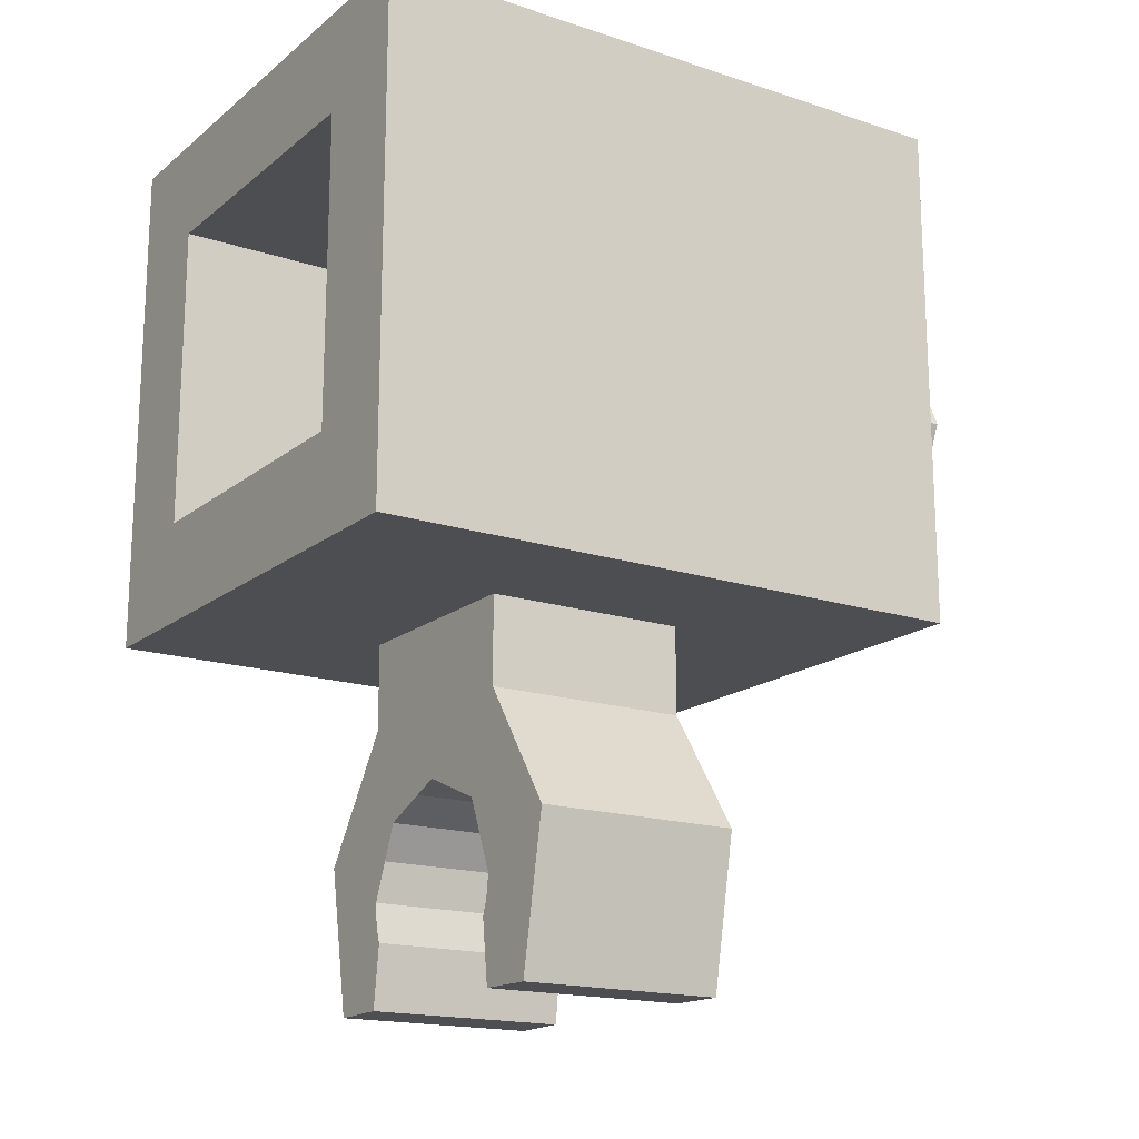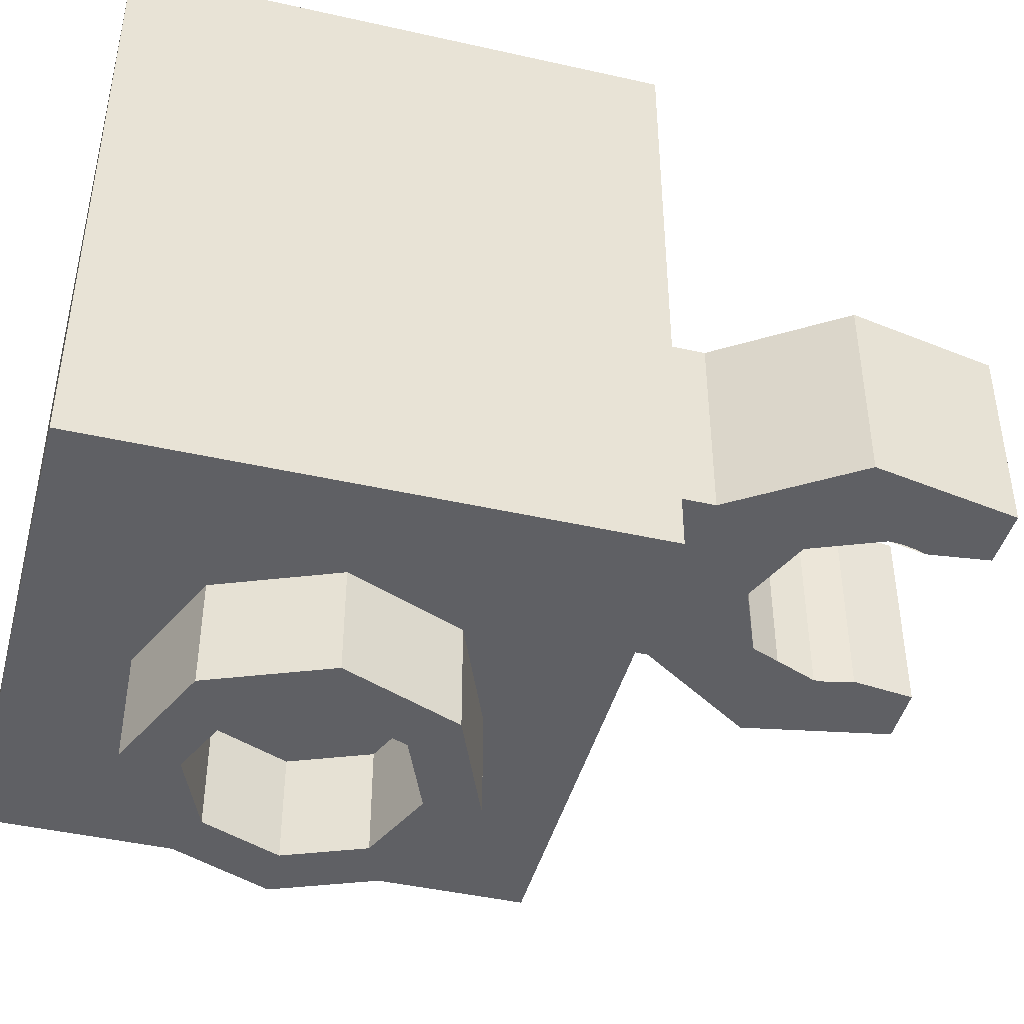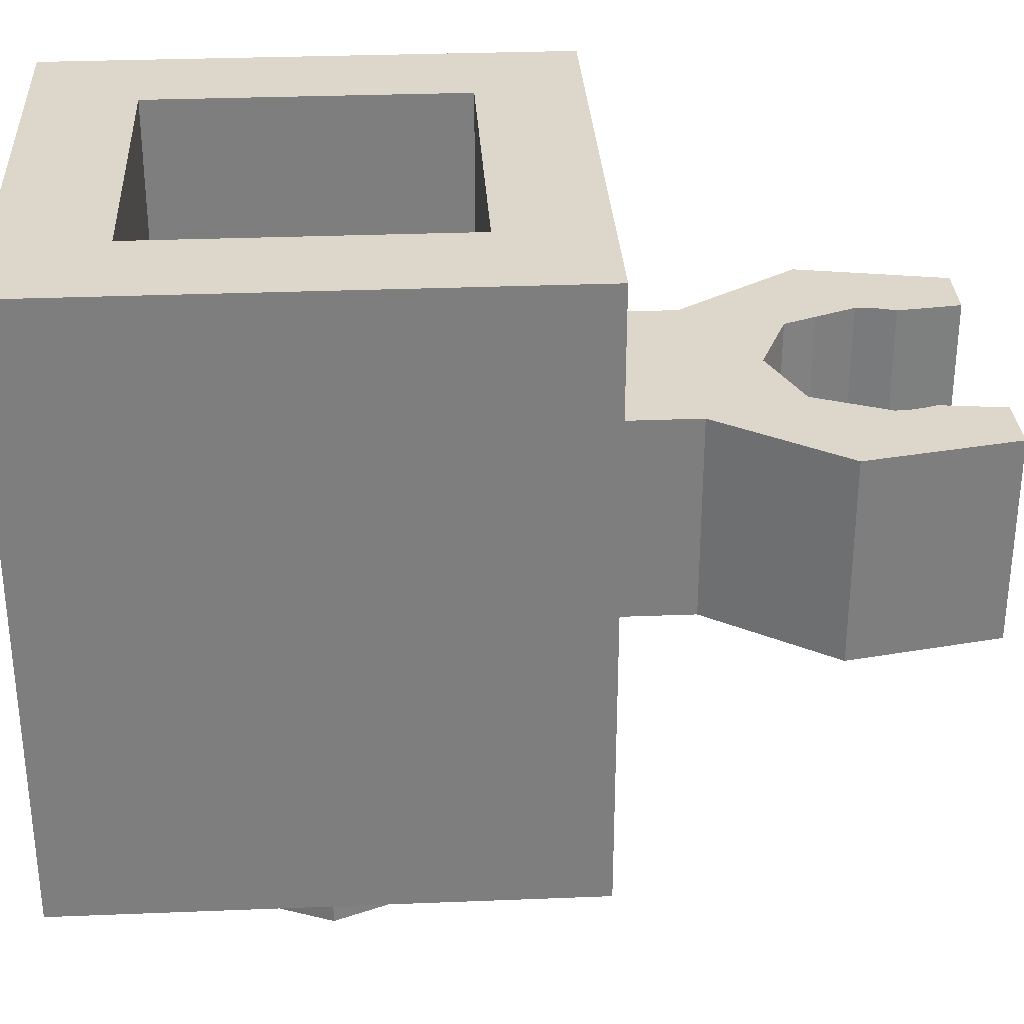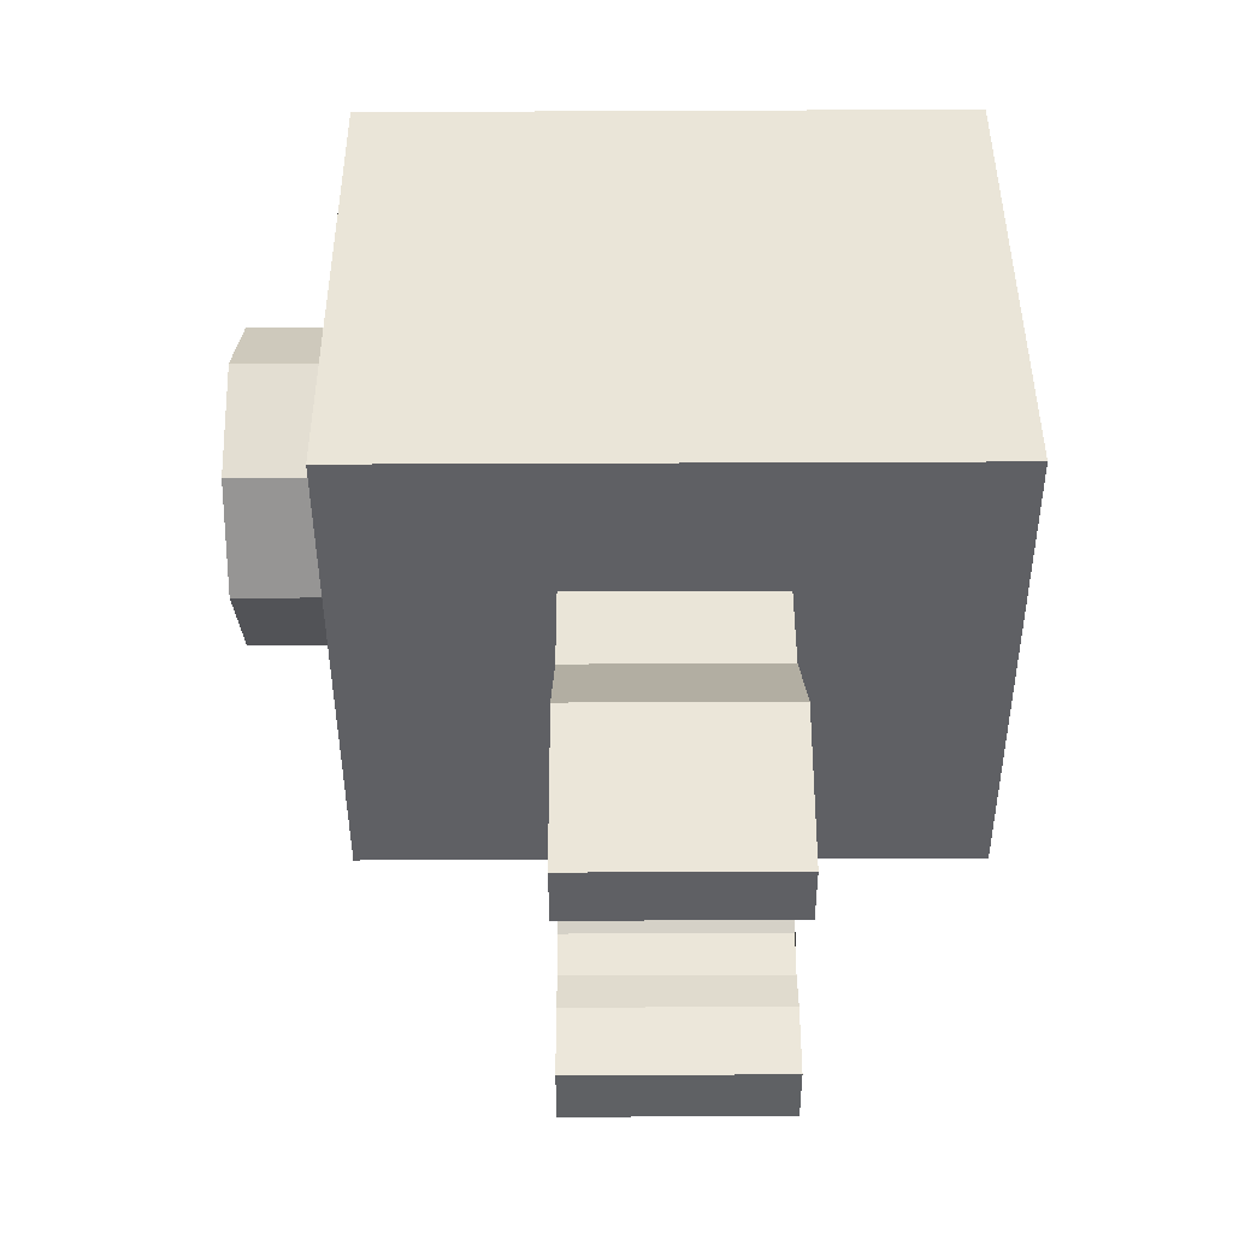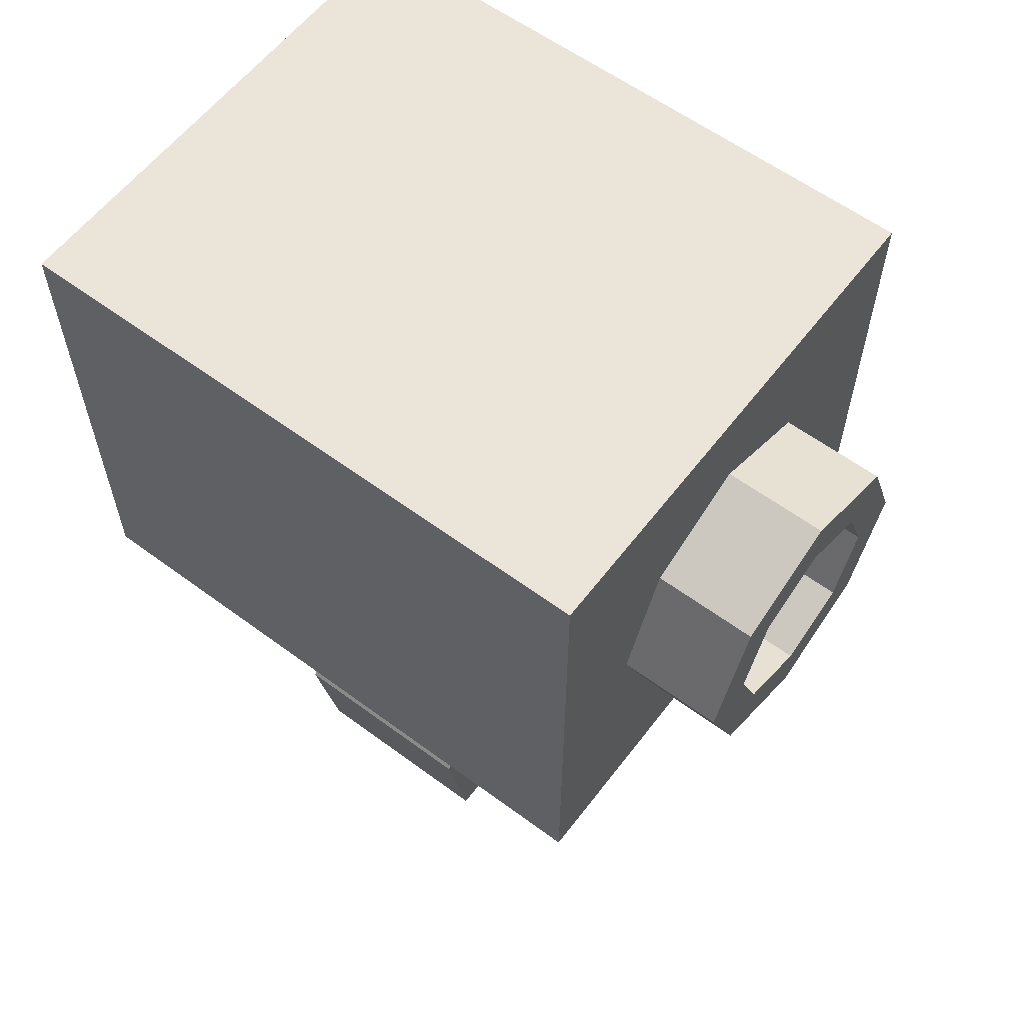
<metadata>
{"format":"obj","ext":"obj","renderer":"f3d","projection":"perspective","resolution":1024,"background":"white","views":[{"elev":-17.1,"azim":-123.3,"up":"+Z"},{"elev":-44.0,"azim":75.2,"up":"+Y"},{"elev":30.8,"azim":86.7,"up":"+Y"},{"elev":-45.0,"azim":90.3,"up":"+Z"},{"elev":59.5,"azim":-52.8,"up":"+Z"}]}
</metadata>
<code>
v -0.5 1.2 0.5
v 0.5 1.2 0.5
v 0.3 1.2 0.3
v -0.3 1.2 0.3
v 0.5 1.2 0.5
v 0.5 1.2 -0.5
v 0.3 1.2 -0.3
v 0.3 1.2 0.3
v 0.5 1.2 -0.5
v -0.5 1.2 -0.5
v -0.3 1.2 -0.3
v 0.3 1.2 -0.3
v -0.5 1.2 -0.5
v -0.5 1.2 0.5
v -0.3 1.2 0.3
v -0.3 1.2 -0.3
v -0.3 0.2 0.3
v 0.3 0.2 0.3
v 0.3 0.2 -0.3
v -0.3 0.2 -0.3
v -0.3 0.2 0.3
v -0.3 1.2 0.3
v 0.3 1.2 0.3
v 0.3 0.2 0.3
v -0.3 0.2 -0.3
v -0.3 1.2 -0.3
v -0.3 1.2 0.3
v -0.3 0.2 0.3
v 0.3 0.2 -0.3
v 0.3 1.2 -0.3
v -0.3 1.2 -0.3
v -0.3 0.2 -0.3
v 0.3 0.2 0.3
v 0.3 1.2 0.3
v 0.3 1.2 -0.3
v 0.3 0.2 -0.3
v 0.5 0 0.5
v 0.5 0 -0.5
v -0.5 0 -0.5
v -0.5 0 0.5
v 0.5 0 0.5
v -0.5 0 0.5
v -0.5 1.2 0.5
v 0.5 1.2 0.5
v -0.5 0 0.5
v -0.5 0 -0.5
v -0.5 1.2 -0.5
v -0.5 1.2 0.5
v 0.5 0 -0.5
v 0.5 0 0.5
v 0.5 1.2 0.5
v 0.5 1.2 -0.5
v 0.5 1.2 -0.5
v 0.2095 0.8 -0.5
v -0.2095 0.8 -0.5
v -0.5 1.2 -0.5
v -0.5 1.2 -0.5
v -0.2095 0.8 -0.5
v -0.2095 0.4 -0.5
v -0.5 0 -0.5
v -0.5 0 -0.5
v -0.2095 0.4 -0.5
v 0.2095 0.4 -0.5
v 0.5 0 -0.5
v 0.5 0 -0.5
v 0.2095 0.4 -0.5
v 0.2095 0.8 -0.5
v 0.5 1.2 -0.5
v 0.2 0.4 -0.8
v 0.1414 0.4 -0.8586
v 0.2 0.4 -1
v 0.2 0.4 -0.8
v 0 0.4 -0.8
v 0.1414 0.4 -0.8586
v 0.2 0.4 -1.2
v 0.1983 0.4 -1.026
v 0.2 0.4 -1
v 0.2 0.4 -1.2
v 0.1932 0.4 -1.052
v 0.1983 0.4 -1.026
v 0.2 0.4 -1.2
v 0.1848 0.4 -1.077
v 0.1932 0.4 -1.052
v 0.3163 0.4 -1.201
v 0.3718 0.4 -0.9099
v 0.2095 0.4 -0.6711
v -0.2 0.4 -0.8
v -0.1414 0.4 -0.8586
v -0.2 0.4 -1
v -0.2 0.4 -0.8
v 0 0.4 -0.8
v -0.1414 0.4 -0.8586
v -0.2 0.4 -1.2
v -0.1983 0.4 -1.026
v -0.2 0.4 -1
v -0.2 0.4 -1.2
v -0.1932 0.4 -1.052
v -0.1983 0.4 -1.026
v -0.2 0.4 -1.2
v -0.1848 0.4 -1.077
v -0.1932 0.4 -1.052
v -0.3163 0.4 -1.201
v -0.3718 0.4 -0.9099
v -0.2095 0.4 -0.6711
v 0 0.4 -0.8
v 0.2 0.4 -0.8
v 0.2095 0.4 -0.6711
v -0.2095 0.4 -0.6711
v -0.2095 0.4 -0.6711
v -0.2 0.4 -0.8
v 0 0.4 -0.8
v -0.2 0.8 -0.8
v -0.1414 0.8 -0.8586
v -0.2 0.8 -1
v -0.2 0.8 -0.8
v 0 0.8 -0.8
v -0.1414 0.8 -0.8586
v -0.2 0.8 -1.2
v -0.1983 0.8 -1.026
v -0.2 0.8 -1
v -0.2 0.8 -1.2
v -0.1932 0.8 -1.052
v -0.1983 0.8 -1.026
v -0.2 0.8 -1.2
v -0.1848 0.8 -1.077
v -0.1932 0.8 -1.052
v -0.3163 0.8 -1.201
v -0.3718 0.8 -0.9099
v -0.2095 0.8 -0.6711
v 0.2 0.8 -0.8
v 0.1414 0.8 -0.8586
v 0.2 0.8 -1
v 0.2 0.8 -0.8
v 0 0.8 -0.8
v 0.1414 0.8 -0.8586
v 0.2 0.4 -1
v 0.2 0.8 -1
v 0.1848 0.8 -1.077
v 0.1848 0.4 -1.077
v 0.1848 0.4 -0.9235
v 0.1848 0.8 -0.9235
v 0.2 0.8 -1
v 0.2 0.4 -1
v 0.1414 0.4 -0.8586
v 0.1414 0.8 -0.8586
v 0.1848 0.8 -0.9235
v 0.1848 0.4 -0.9235
v 0.07654 0.4 -0.8152
v 0.07654 0.8 -0.8152
v 0.1414 0.8 -0.8586
v 0.1414 0.4 -0.8586
v -1e-06 0.4 -0.8
v -1e-06 0.8 -0.8
v 0.07654 0.8 -0.8152
v 0.07654 0.4 -0.8152
v -0.07654 0.4 -0.8152
v -0.07654 0.8 -0.8152
v -1e-06 0.8 -0.8
v -1e-06 0.4 -0.8
v -0.1414 0.4 -0.8586
v -0.1414 0.8 -0.8586
v -0.07654 0.8 -0.8152
v -0.07654 0.4 -0.8152
v -0.1848 0.4 -0.9235
v -0.1848 0.8 -0.9235
v -0.1414 0.8 -0.8586
v -0.1414 0.4 -0.8586
v -0.2 0.4 -1
v -0.2 0.8 -1
v -0.1848 0.8 -0.9235
v -0.1848 0.4 -0.9235
v -0.1848 0.4 -1.077
v -0.1848 0.8 -1.077
v -0.2 0.8 -1
v -0.2 0.4 -1
v 0.2 0.8 -1.2
v 0.1983 0.8 -1.026
v 0.2 0.8 -1
v 0.2 0.8 -1.2
v 0.1932 0.8 -1.052
v 0.1983 0.8 -1.026
v 0.2 0.8 -1.2
v 0.1848 0.8 -1.077
v 0.1932 0.8 -1.052
v 0.3163 0.8 -1.201
v 0.3718 0.8 -0.9099
v 0.2095 0.8 -0.6711
v 0.3718 0.4 -0.9099
v 0.3163 0.4 -1.201
v 0.3163 0.8 -1.201
v 0.3718 0.8 -0.9099
v 0.2095 0.4 -0.6711
v 0.3718 0.4 -0.9099
v 0.3718 0.8 -0.9099
v 0.2095 0.8 -0.6711
v -0.3718 0.4 -0.9099
v -0.3163 0.4 -1.201
v -0.3163 0.8 -1.201
v -0.3718 0.8 -0.9099
v -0.2095 0.4 -0.6711
v -0.3718 0.4 -0.9099
v -0.3718 0.8 -0.9099
v -0.2095 0.8 -0.6711
v 0 0.8 -0.8
v -0.2 0.8 -0.8
v -0.2095 0.8 -0.6711
v 0.2095 0.8 -0.6711
v 0.2095 0.8 -0.6711
v 0.2 0.8 -0.8
v 0 0.8 -0.8
v -0.2095 0.4 -0.6711
v -0.2095 0.4 -0.5
v 0.2095 0.4 -0.5
v 0.2095 0.4 -0.6711
v -0.2095 0.8 -0.6711
v -0.2095 0.8 -0.5
v -0.2095 0.4 -0.5
v -0.2095 0.4 -0.6711
v 0.2095 0.8 -0.6711
v 0.2095 0.8 -0.5
v -0.2095 0.8 -0.5
v -0.2095 0.8 -0.6711
v 0.2095 0.4 -0.6711
v 0.2095 0.4 -0.5
v 0.2095 0.8 -0.5
v 0.2095 0.8 -0.6711
v -0.1848 0.8 -1.077
v -0.1848 0.4 -1.077
v -0.2 0.4 -1.2
v -0.2 0.8 -1.2
v -0.3163 0.8 -1.201
v -0.2 0.8 -1.2
v -0.2 0.4 -1.2
v -0.3163 0.4 -1.201
v 0.3163 0.8 -1.201
v 0.3163 0.4 -1.201
v 0.2 0.4 -1.2
v 0.2 0.8 -1.2
v 0.1848 0.8 -1.077
v 0.2 0.8 -1.2
v 0.2 0.4 -1.2
v 0.1848 0.4 -1.077
v 0.3163 0.8 -1.201
v 0.2 0.8 -1.2
v 0.2 0.8 -1
v 0.3163 0.8 -1.201
v 0.2 0.8 -1
v 0.2 0.8 -0.8
v 0.2095 0.8 -0.6711
v -0.2 0.8 -1
v -0.2 0.8 -1.2
v -0.3163 0.8 -1.201
v -0.2095 0.8 -0.6711
v -0.2 0.8 -0.8
v -0.2 0.8 -1
v -0.3163 0.8 -1.201
v 0.2 0.4 -1
v 0.2 0.4 -1.2
v 0.3163 0.4 -1.201
v 0.2095 0.4 -0.6711
v 0.2 0.4 -0.8
v 0.2 0.4 -1
v 0.3163 0.4 -1.201
v -0.3163 0.4 -1.201
v -0.2 0.4 -1.2
v -0.2 0.4 -1
v -0.3163 0.4 -1.201
v -0.2 0.4 -1
v -0.2 0.4 -0.8
v -0.2095 0.4 -0.6711
v -0.1414 -0.2 0.1414
v 0 -0.2 0.2
v 0 0 0.2
v -0.1414 0 0.1414
v -0.2 -0.2 0
v -0.1414 -0.2 0.1414
v -0.1414 0 0.1414
v -0.2 0 0
v -0.1414 -0.2 -0.1414
v -0.2 -0.2 0
v -0.2 0 0
v -0.1414 0 -0.1414
v 0 -0.2 -0.2
v -0.1414 -0.2 -0.1414
v -0.1414 0 -0.1414
v 0 0 -0.2
v 0.1414 -0.2 -0.1414
v 0 -0.2 -0.2
v 0 0 -0.2
v 0.1414 0 -0.1414
v 0.2 -0.2 0
v 0.1414 -0.2 -0.1414
v 0.1414 0 -0.1414
v 0.2 0 0
v 0.1414 -0.2 0.1414
v 0.2 -0.2 0
v 0.2 0 0
v 0.1414 0 0.1414
v 0 -0.2 0.2
v 0.1414 -0.2 0.1414
v 0.1414 0 0.1414
v 0 0 0.2
v -0.2121 -0.2 0.2121
v 0 -0.2 0.3
v 0 0 0.3
v -0.2121 0 0.2121
v -0.3 -0.2 0
v -0.2121 -0.2 0.2121
v -0.2121 0 0.2121
v -0.3 0 0
v -0.2121 -0.2 -0.2121
v -0.3 -0.2 0
v -0.3 0 0
v -0.2121 0 -0.2121
v 0 -0.2 -0.3
v -0.2121 -0.2 -0.2121
v -0.2121 0 -0.2121
v 0 0 -0.3
v 0.2121 -0.2 -0.2121
v 0 -0.2 -0.3
v 0 0 -0.3
v 0.2121 0 -0.2121
v 0.3 -0.2 0
v 0.2121 -0.2 -0.2121
v 0.2121 0 -0.2121
v 0.3 0 0
v 0.2121 -0.2 0.2121
v 0.3 -0.2 0
v 0.3 0 0
v 0.2121 0 0.2121
v 0 -0.2 0.3
v 0.2121 -0.2 0.2121
v 0.2121 0 0.2121
v 0 0 0.3
v 0 -0.2 0.3
v -0.2121 -0.2 0.2121
v -0.1414 -0.2 0.1414
v 0 -0.2 0.2
v -0.2121 -0.2 0.2121
v -0.3 -0.2 0
v -0.2 -0.2 0
v -0.1414 -0.2 0.1414
v -0.3 -0.2 0
v -0.2121 -0.2 -0.2121
v -0.1414 -0.2 -0.1414
v -0.2 -0.2 0
v -0.2121 -0.2 -0.2121
v 0 -0.2 -0.3
v 0 -0.2 -0.2
v -0.1414 -0.2 -0.1414
v 0 -0.2 -0.3
v 0.2121 -0.2 -0.2121
v 0.1414 -0.2 -0.1414
v 0 -0.2 -0.2
v 0.2121 -0.2 -0.2121
v 0.3 -0.2 0
v 0.2 -0.2 0
v 0.1414 -0.2 -0.1414
v 0.3 -0.2 0
v 0.2121 -0.2 0.2121
v 0.1414 -0.2 0.1414
v 0.2 -0.2 0
v 0.2121 -0.2 0.2121
v 0 -0.2 0.3
v 0 -0.2 0.2
v 0.1414 -0.2 0.1414
g mesh4419118
f 1 2 3
f 3 4 1
f 5 6 7
f 7 8 5
f 9 10 11
f 11 12 9
f 13 14 15
f 15 16 13
g mesh4419119
f 17 18 19
f 19 20 17
f 21 22 23
f 23 24 21
f 25 26 27
f 27 28 25
f 29 30 31
f 31 32 29
f 33 34 35
f 35 36 33
g mesh4419121
f 37 39 38
f 39 37 40
f 41 43 42
f 43 41 44
f 45 47 46
f 47 45 48
f 49 51 50
f 51 49 52
f 53 54 55
f 55 56 53
f 57 58 59
f 59 60 57
f 61 62 63
f 63 64 61
f 65 66 67
f 67 68 65
g mesh4419124
f 69 70 71
f 72 73 74
g mesh4419126
f 75 77 76
f 78 80 79
f 81 83 82
g mesh4419128
f 84 85 86
g mesh4419130
f 87 89 88
f 90 92 91
g mesh4419132
f 93 94 95
f 96 97 98
f 99 100 101
g mesh4419134
f 102 104 103
f 105 106 107
f 107 108 105
f 109 110 111
g mesh4419136
f 112 113 114
f 115 116 117
g mesh4419138
f 118 120 119
f 121 123 122
f 124 126 125
g mesh4419140
f 127 128 129
g mesh4419142
f 130 132 131
f 133 135 134
g mesh4419144
f 136 137 138
f 138 139 136
f 140 141 142
f 142 143 140
f 144 145 146
f 146 147 144
f 148 149 150
f 150 151 148
f 152 153 154
f 154 155 152
f 156 157 158
f 158 159 156
f 160 161 162
f 162 163 160
f 164 165 166
f 166 167 164
f 168 169 170
f 170 171 168
f 172 173 174
f 174 175 172
g mesh4419148
f 176 177 178
f 179 180 181
f 182 183 184
g mesh4419150
f 185 187 186
g mesh4419154
f 188 189 190
f 190 191 188
f 192 193 194
f 194 195 192
g mesh4419160
f 196 198 197
f 198 196 199
f 200 202 201
f 202 200 203
f 204 205 206
f 206 207 204
f 208 209 210
g mesh4419164
f 211 213 212
f 213 211 214
f 215 217 216
f 217 215 218
f 219 221 220
f 221 219 222
f 223 225 224
f 225 223 226
g mesh4419166
f 227 228 229
f 229 230 227
g mesh4419168
f 231 232 233
f 233 234 231
g mesh4419170
f 235 236 237
f 237 238 235
g mesh4419172
f 239 240 241
f 241 242 239
f 243 244 245
f 246 247 248
f 248 249 246
f 250 251 252
f 253 254 255
f 255 256 253
f 257 258 259
f 260 261 262
f 262 263 260
f 264 265 266
f 267 268 269
f 269 270 267
g mesh4419180
f 271 273 272
f 273 271 274
f 275 277 276
f 277 275 278
f 279 281 280
f 281 279 282
f 283 285 284
f 285 283 286
f 287 289 288
f 289 287 290
f 291 293 292
f 293 291 294
f 295 297 296
f 297 295 298
f 299 301 300
f 301 299 302
g mesh4419182
f 303 304 305
f 305 306 303
f 307 308 309
f 309 310 307
f 311 312 313
f 313 314 311
f 315 316 317
f 317 318 315
f 319 320 321
f 321 322 319
f 323 324 325
f 325 326 323
f 327 328 329
f 329 330 327
f 331 332 333
f 333 334 331
g mesh4419184
f 335 336 337
f 337 338 335
f 339 340 341
f 341 342 339
f 343 344 345
f 345 346 343
f 347 348 349
f 349 350 347
f 351 352 353
f 353 354 351
f 355 356 357
f 357 358 355
f 359 360 361
f 361 362 359
f 363 364 365
f 365 366 363

</code>
